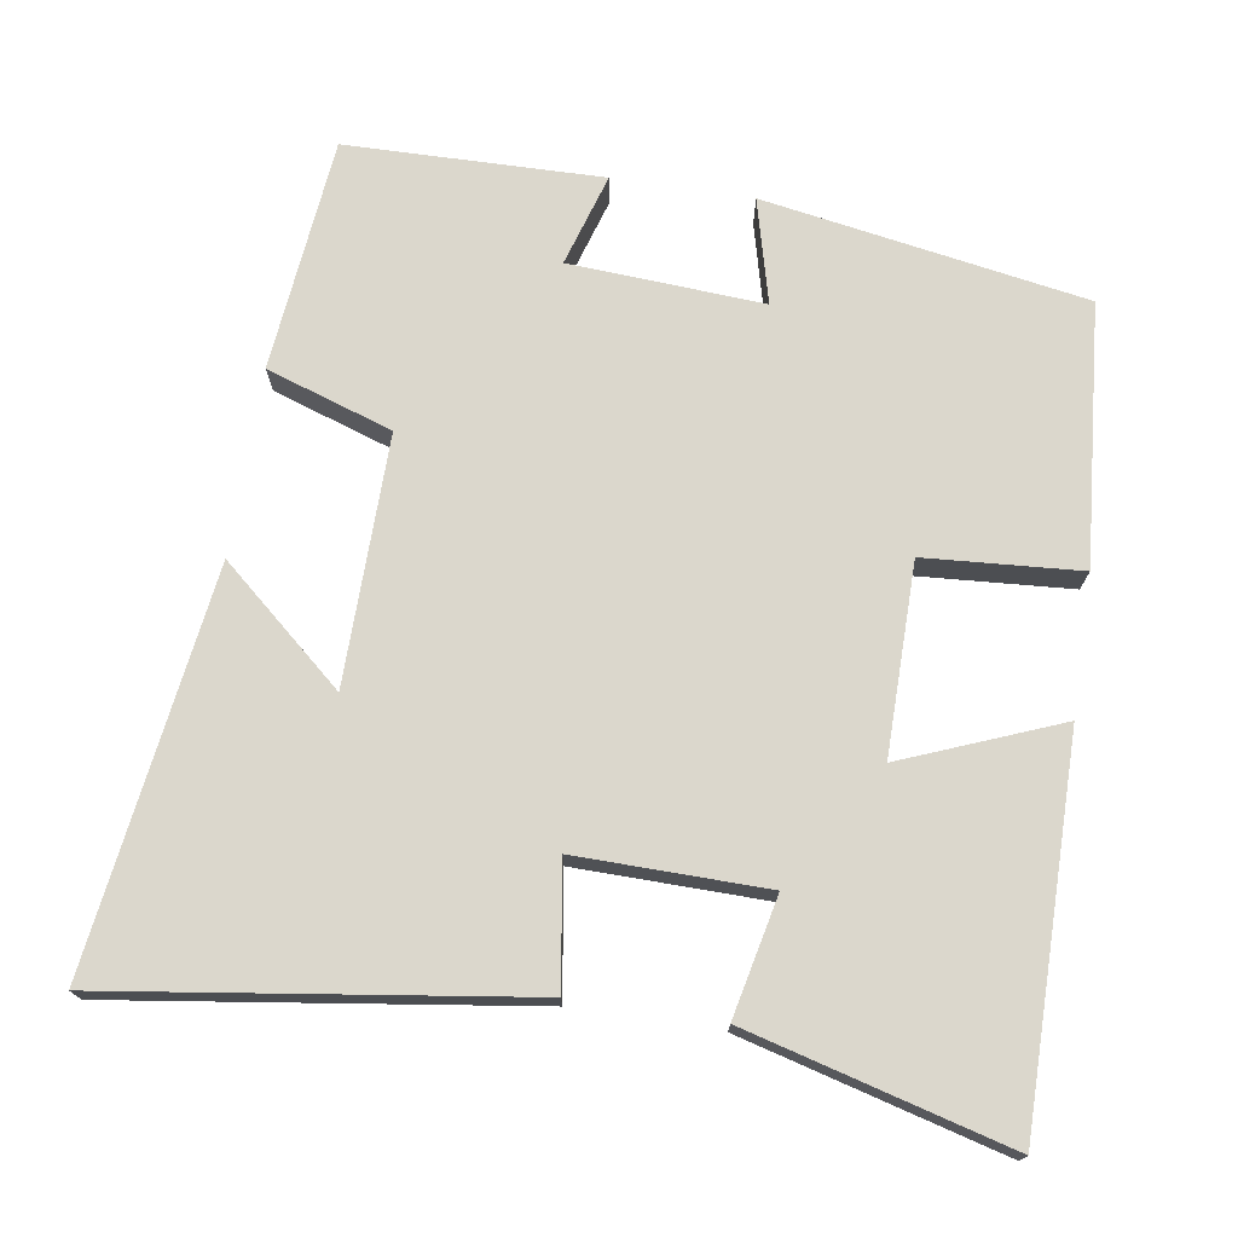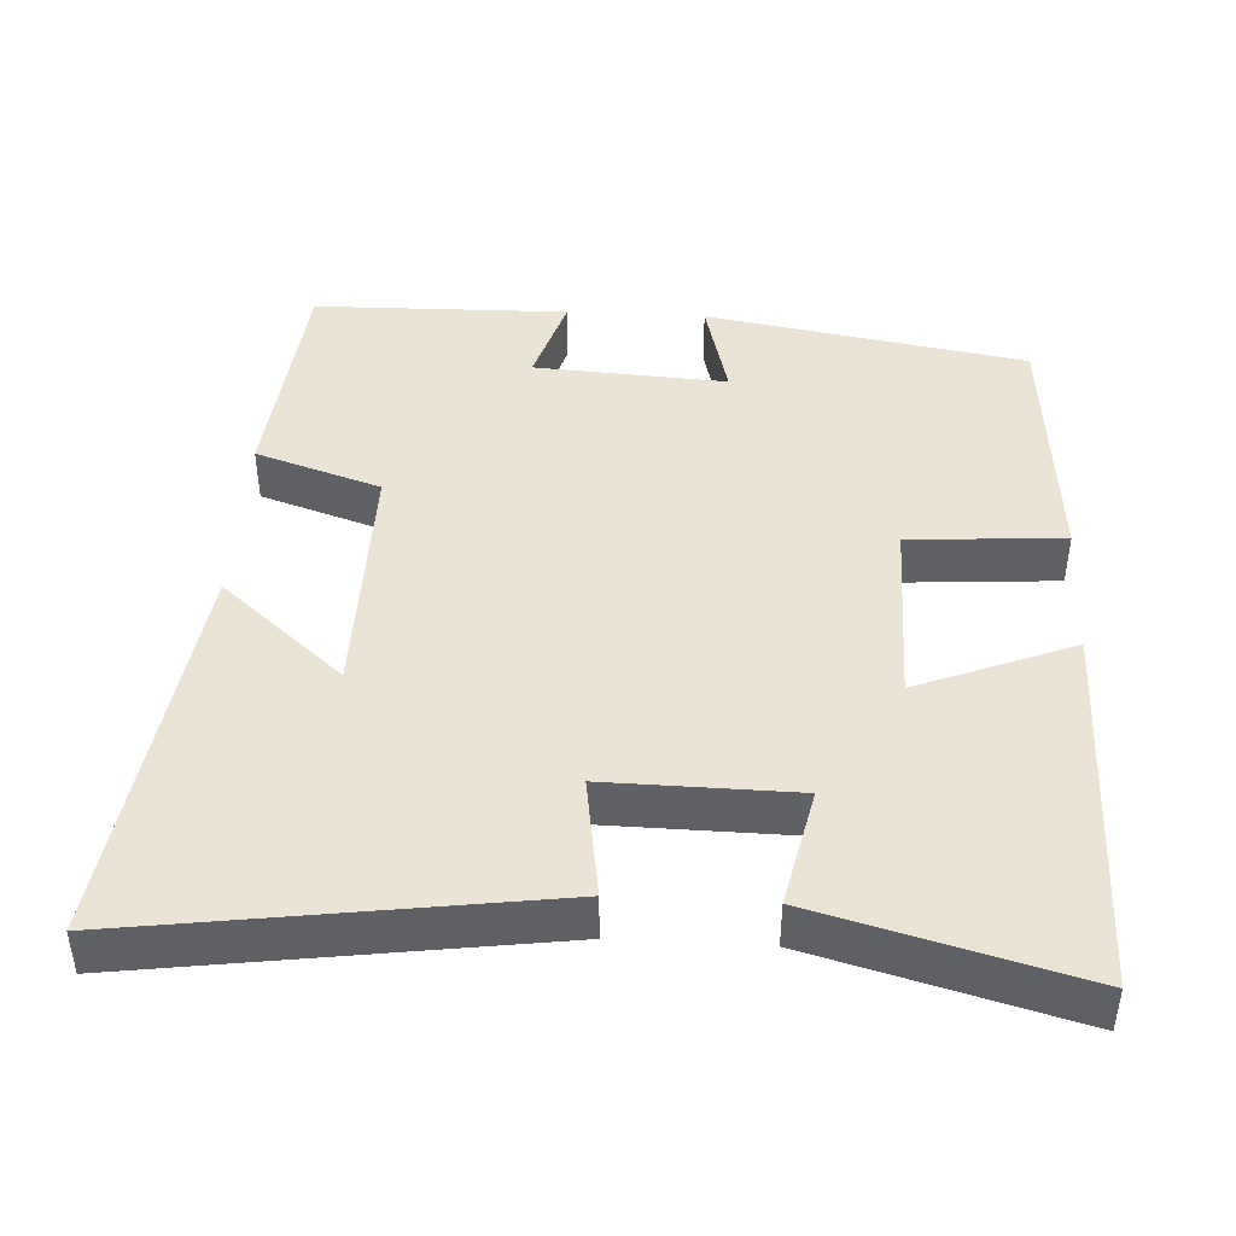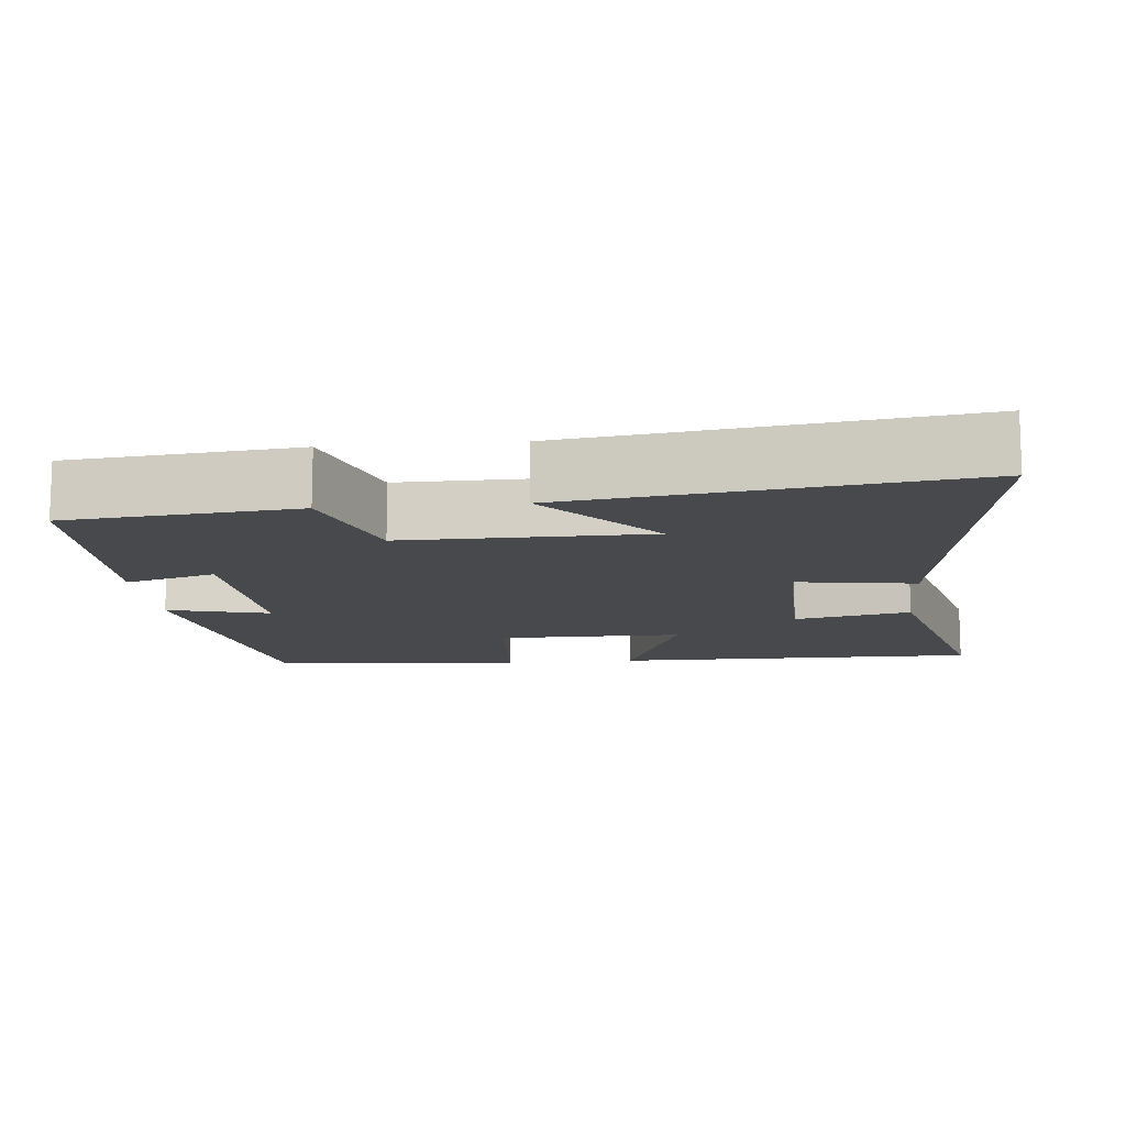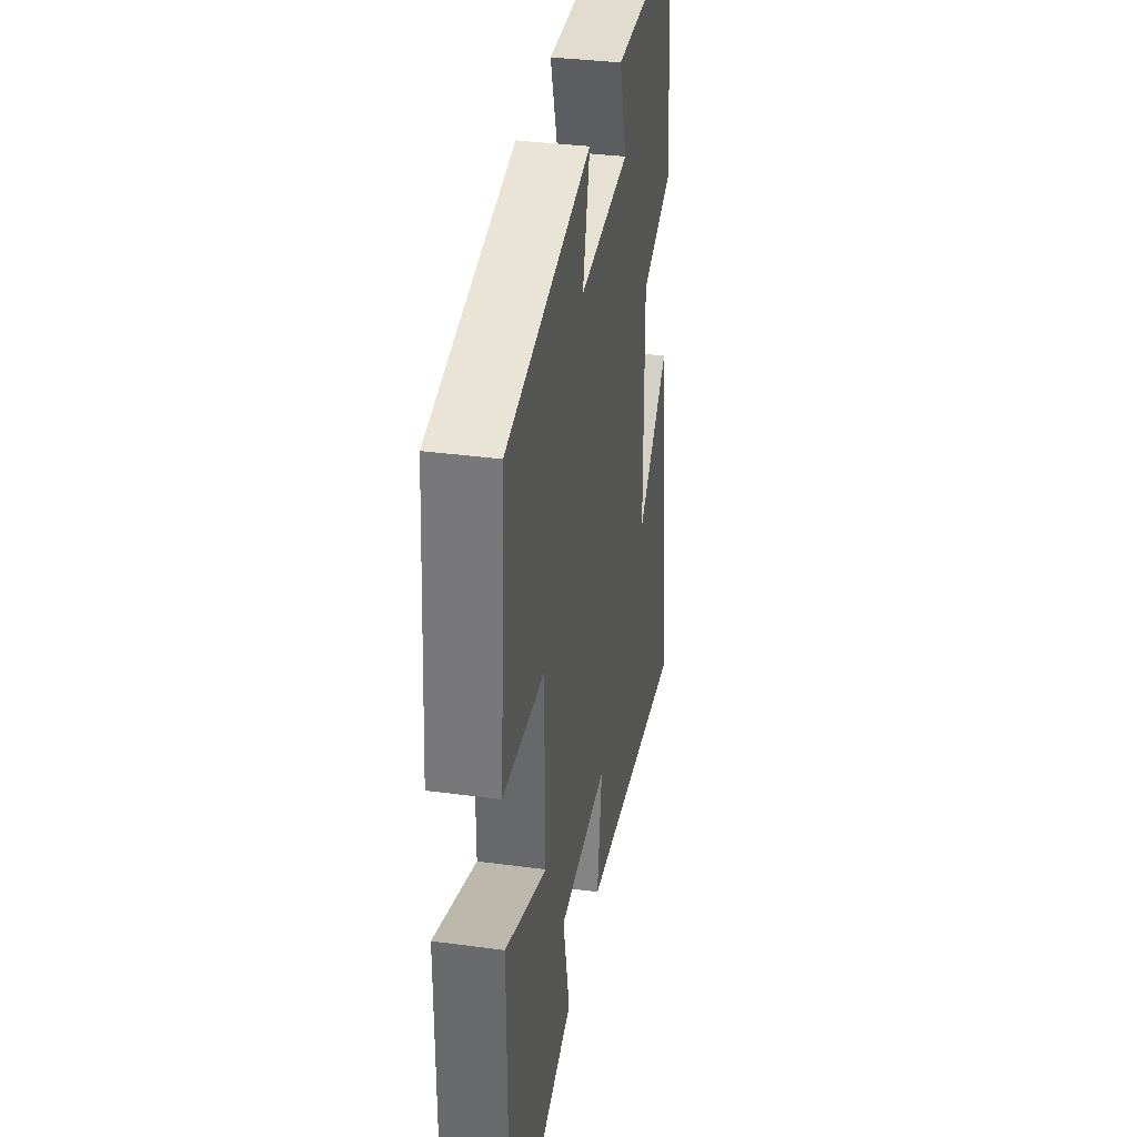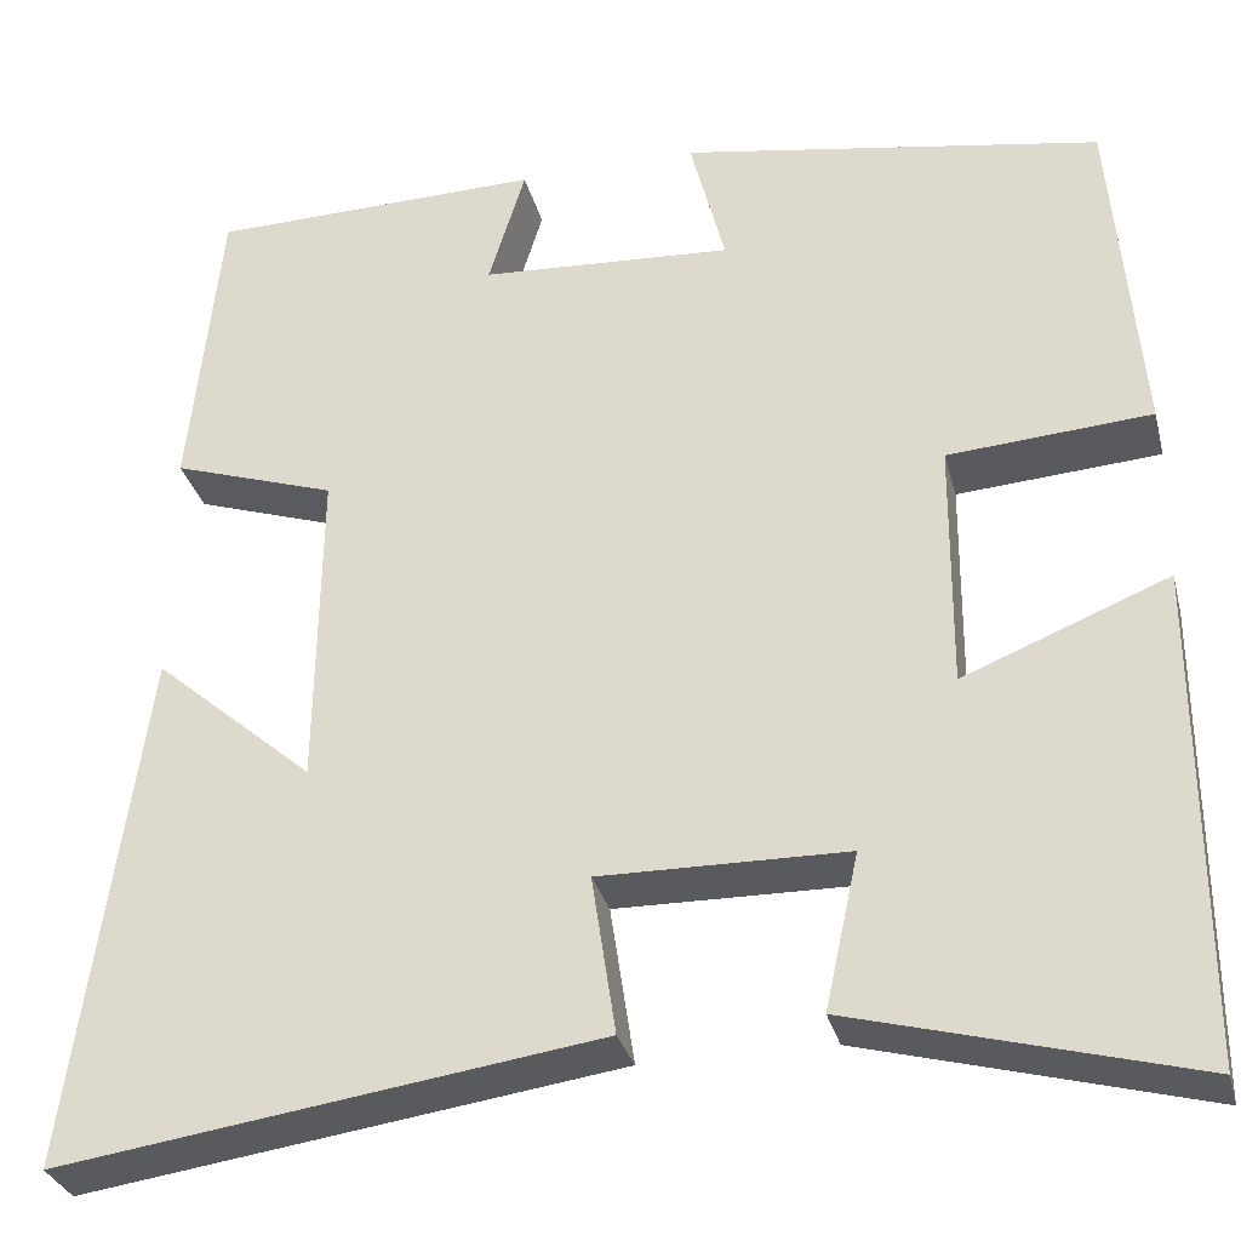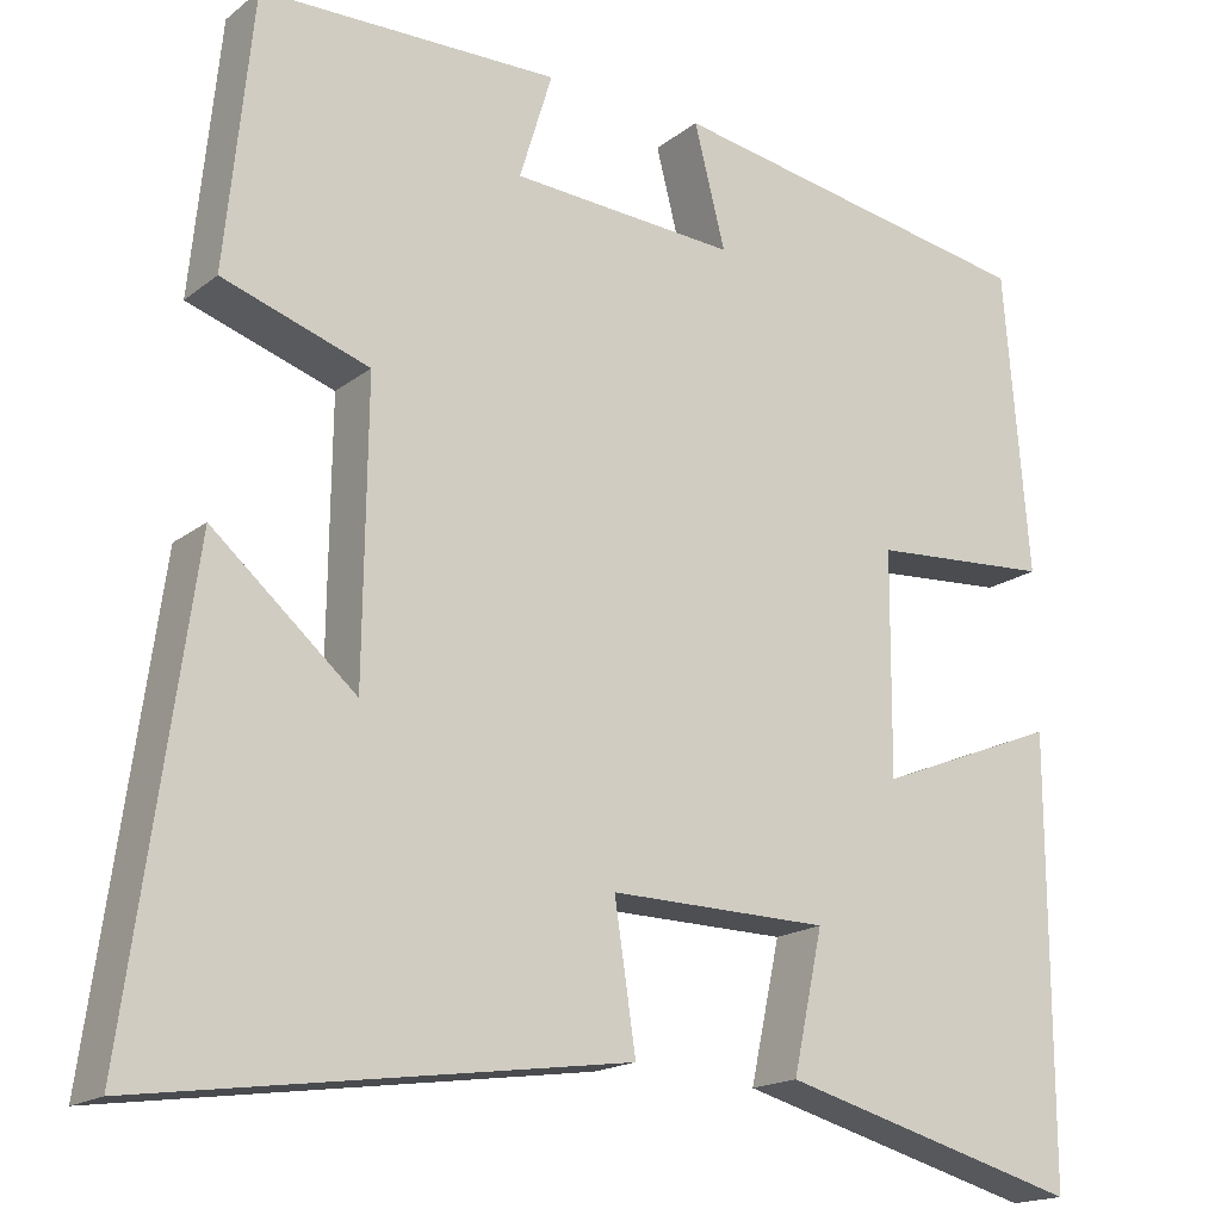
<metadata>
{"format":"obj","ext":"obj","renderer":"f3d","projection":"perspective","resolution":1024,"background":"white","views":[{"elev":73.1,"azim":-171.2,"up":"+Y"},{"elev":43.7,"azim":-176.9,"up":"+Y"},{"elev":-12.4,"azim":95.4,"up":"+Y"},{"elev":35.6,"azim":-80.0,"up":"+Z"},{"elev":-31.3,"azim":-165.9,"up":"+Z"},{"elev":-17.5,"azim":145.7,"up":"+Z"}]}
</metadata>
<code>
v 0.572 0.07 -0.576
v 0.031 0.07 -0.5
v 0.055 0.07 -0.34
v -0.193 0.07 -0.344
v -0.159 0.07 -0.5
v -0.5 0.07 -0.592
v -0.5 0.07 -0.097
v -0.294 0.07 -0.179
v -0.296 0.07 0.071
v -0.5 0.07 0.085
v -0.472 0.07 0.427
v -0.049 0.07 0.5
v -0.084 0.07 0.363
v 0.17 0.07 0.379
v 0.133 0.07 0.5
v 0.469 0.07 0.494
v 0.5 0.07 0.188
v 0.335 0.07 0.133
v 0.339 0.07 -0.193
v 0.5 0.07 -0.054
v 0.572 0 -0.576
v 0.031 0 -0.5
v 0.055 0 -0.34
v -0.193 0 -0.344
v -0.159 0 -0.5
v -0.5 0 -0.592
v -0.5 0 -0.097
v -0.294 0 -0.179
v -0.296 0 0.071
v -0.5 0 0.085
v -0.472 0 0.427
v -0.049 0 0.5
v -0.084 0 0.363
v 0.17 0 0.379
v 0.133 0 0.5
v 0.469 0 0.494
v 0.5 0 0.188
v 0.335 0 0.133
v 0.339 0 -0.193
v 0.5 0 -0.054
f 19 20 1 2
f 18 19 2 3
f 15 16 17 18
f 14 15 18
f 13 14 18 3
f 10 11 12 13
f 9 10 13
f 8 9 13 3
f 7 8 3 4
f 4 5 6 7
f 22 21 40 39
f 23 22 39 38
f 38 37 36 35
f 38 35 34
f 23 38 34 33
f 33 32 31 30
f 33 30 29
f 23 33 29 28
f 24 23 28 27
f 27 26 25 24
f 1 21 22 2
f 2 22 23 3
f 3 23 24 4
f 4 24 25 5
f 5 25 26 6
f 6 26 27 7
f 7 27 28 8
f 8 28 29 9
f 9 29 30 10
f 10 30 31 11
f 11 31 32 12
f 12 32 33 13
f 13 33 34 14
f 14 34 35 15
f 15 35 36 16
f 16 36 37 17
f 17 37 38 18
f 18 38 39 19
f 19 39 40 20
f 20 40 21 1

</code>
